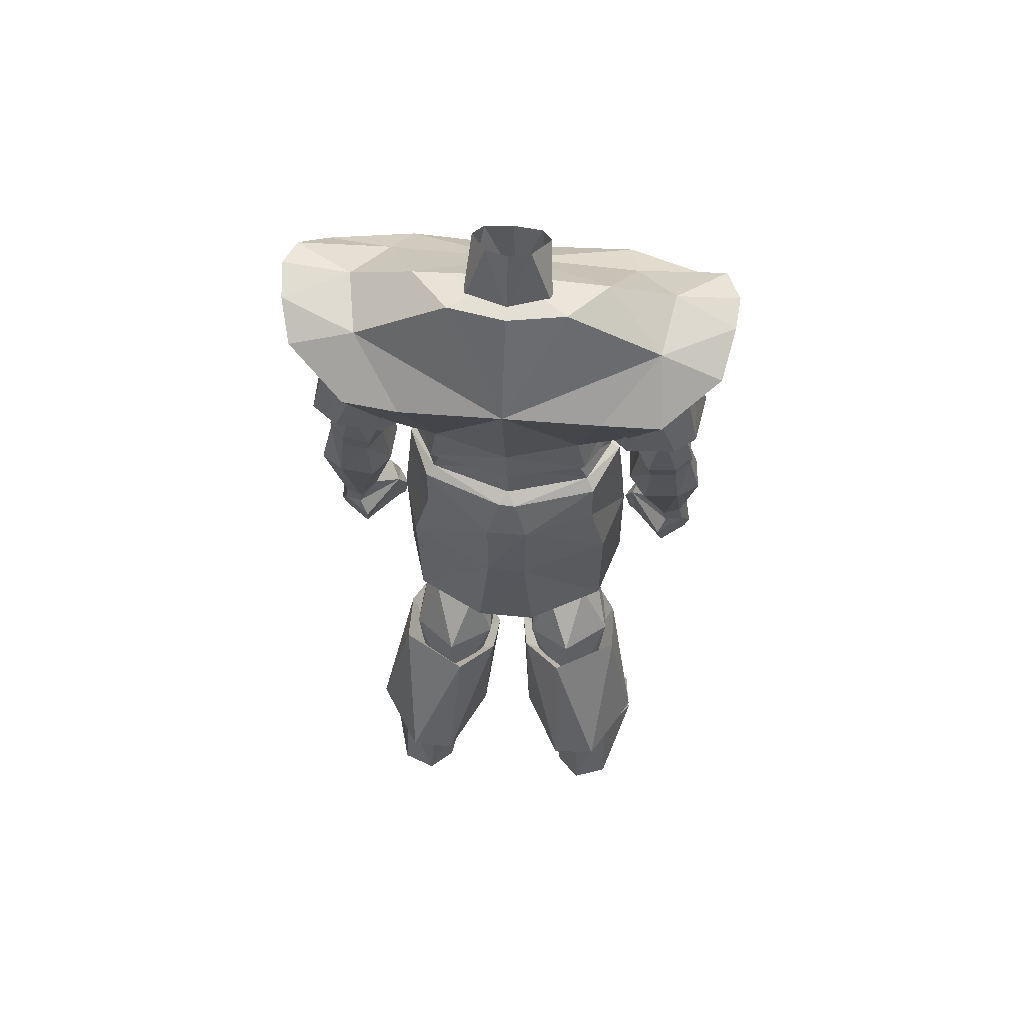
<metadata>
{"format":"obj","ext":"obj","renderer":"f3d","projection":"perspective","resolution":1024,"background":"white","views":[{"elev":55.8,"azim":-174.3,"up":"+Y"}]}
</metadata>
<code>
o ARMOR_MIL_L
v 0.3709 0.5301 -0.08671
v 0.1758 -0.349 -0.05847
v -0.3249 0.2705 -0.1122
v -0.1577 -0.5698 0.1283
v -0.1578 -0.9947 -0.1415
v -0.2536 -0.9856 0.1175
v 0.1709 -0.5614 0.1099
v 0.1712 -0.9956 -0.1496
v 0.2681 -0.9821 0.1085
v 0.00076 -0.134 0.02495
v 0.1865 -0.3138 0.1618
v 0.1484 0.2587 -0.08459
v 0.3378 0.271 -0.1072
v 0.0967 -0.5377 -0.1437
v 0.1518 -0.7353 0.04675
v -0.102 -0.534 -0.1285
v -0.133 -0.7381 0.05908
v -0.2772 0.418 -0.01447
v -0.263 0.2363 0.04519
v 0.2416 0.3522 -0.02721
v 0.1955 0.379 -0.1606
v -0.2088 -0.7048 -0.037
v 0.221 -0.7032 -0.05452
v -0.3716 0.5327 -0.01677
v -0.1303 0.1482 0.1217
v -0.1664 0.3493 0.02871
v -0.115 -0.9318 0.06885
v -0.1745 -0.9443 0.1669
v 0.1285 -0.9315 0.05932
v 0.1896 -0.9419 0.1573
v -0.1758 -0.3729 -0.03285
v -0.1781 -0.3317 0.1797
v 0.3257 0.4806 0.09441
v 0.1316 0.148 0.1247
v 0.0273 -0.5656 -0.006377
v -0.02197 -0.5606 0.003376
v -0.2596 -0.7692 -0.06682
v -0.1397 -0.7123 -0.126
v -0.1107 -0.7811 -0.1927
v -0.0702 -0.7163 -0.07034
v 0.2713 -0.7674 -0.08571
v 0.147 -0.7142 -0.139
v 0.1153 -0.7852 -0.2021
v 0.08097 -0.718 -0.07917
v 0.2119 -0.5321 -0.08059
v -0.2131 -0.5378 -0.05832
v 0.0536 -0.79 -0.06814
v -0.1909 0.3759 -0.1632
v -0.04092 -0.788 -0.06285
v -0.1387 -0.6774 -0.02697
v 0.1473 -0.6692 -0.0346
v -0.1455 0.2575 -0.08375
v 0.1774 0.3575 0.03409
v 0.264 0.4105 -0.1988
v 0.2655 0.235 0.04433
v -0.2618 0.408 -0.2012
v -0.2084 0.3114 -0.1523
v -0.0936 -0.8759 -0.07235
v -0.1588 -0.8432 0.01574
v 0.1066 -0.877 -0.08
v 0.1733 -0.8425 0.005477
v -0.3093 0.4605 0.09533
v 0.2097 0.3115 -0.1524
v 0.2118 0.3216 -0.01242
v 0.1893 0.4297 0.1647
v 0.2062 -0.7827 0.06471
v -0.1945 -0.782 0.0736
v -0.1941 0.2343 0.01817
v -0.1242 0.2369 -0.1205
v 0.2118 0.2746 -0.151
v -0.1901 0.3201 -0.02066
v -0.2498 0.3944 -0.1585
v -0.2085 0.2731 -0.1506
v -0.2131 -0.8658 -0.07888
v 0.2261 -0.8649 -0.08971
v -0.3389 0.2543 -0.01198
v 0.1545 -0.9854 0.16
v -0.1231 -0.7991 0.08005
v 0.1347 -0.8001 0.0706
v -0.1401 -0.9872 0.1691
v -0.2451 0.4019 0.08022
v -0.2733 0.4096 0.107
v 0.1241 0.237 -0.1205
v 0.2461 0.4009 0.08133
v 0.3415 0.2528 -0.01256
v 0.05397 -0.3422 -0.1271
v 0.2078 0.3184 0.09428
v -0.1877 -0.7778 -0.1898
v 0.1923 -0.7805 -0.2039
v 0.105 -0.5762 0.1115
v -0.09136 -0.5785 0.1254
v -0.1893 0.4297 0.1648
v -0.3077 0.4344 0.004651
v 0.2378 -0.9188 0.03766
v -0.2245 -0.921 0.0472
v -0.2104 -0.3665 0.08323
v -0.2086 0.162 0.01769
v -0.1494 0.1645 0.1535
v 0.1878 0.2347 0.01431
v -0.1853 0.2351 0.01527
v -0.09715 0.5759 -0.1198
v -0.3517 0.4761 -0.1444
v 0.194 0.2345 0.01807
v 0.2315 -1.012 -0.1192
v -0.1722 0.3482 0.0589
v 0.1775 0.1485 0.01557
v 0.1505 0.1643 0.156
v 0.137 0.1622 -0.1124
v 0.2089 0.1616 0.01568
v 0.3626 0.5359 0.02939
v -0.2067 0.3183 0.09457
v -0.2163 -1.013 -0.1106
v -8e-05 0.3969 -0.1973
v -0.1376 0.1654 -0.1149
v -0.1173 0.148 -0.087
v 0.1173 0.1478 -0.08656
v -0.1771 0.1486 0.01792
v -0.001176 0.1505 0.1639
v 0.1278 0.238 0.1705
v -0.1165 -1.017 -0.09113
v -0.000808 0.1591 -0.1456
v 0.1309 -1.018 -0.09963
v 0.3078 0.4309 0.002208
v 0.3009 0.4231 -0.106
v -0.1278 0.2379 0.1706
v -0.03662 -0.3177 0.2143
v -0.000924 0.1655 0.1942
v -0.2947 0.4192 -0.1078
v 0.2726 0.4098 0.1102
v 0.2472 0.3946 -0.1584
v -0.1823 -0.9833 0.1788
v 0.1966 -0.9806 0.1698
v 0.09636 0.5758 -0.1198
v 0.2492 0.5004 -0.1245
v 0.2682 0.5293 -0.02183
v -0.001068 0.146 -0.1152
v -0.0339 -0.5487 -0.06648
v 0.03394 -0.555 -0.07712
v 0.2921 0.2779 -0.1474
v -0.289 0.2772 -0.1473
v 2.5e-05 0.3595 0.1953
v 0.2096 -0.3459 0.04997
v -0.2686 0.5263 -0.01691
v -0.2088 -0.5535 0.03871
v 0.3536 0.4858 -0.1462
v 0.2148 -0.5452 0.01689
v -0.2639 -0.9932 0.04637
v 0.2786 -0.9903 0.03751
v -0.01566 0.0552 -0.1359
v -0.1416 0.07741 -0.07483
v 0.1386 0.07753 -0.0737
v -0.001483 0.07225 -0.1157
v -0.161 0.245 -0.02071
v -0.349 0.5191 0.04782
v 0.1598 0.575 -0.0492
v -0.04741 -0.3662 -0.1132
v -0.1793 0.07465 0.01041
v -0.1589 0.06169 0.1304
v -0.1954 0.06473 0.008878
v -0.1538 0.05715 -0.0901
v 0.1751 0.07467 0.0121
v 0.1403 0.07595 0.125
v 0.1918 0.06375 0.01167
v -0.1614 0.5751 -0.0492
v 0.03313 -0.01097 -0.1522
v 0.2017 0.3759 0.05425
v 0.1306 0.3159 0.1758
v 0.1502 0.06249 -0.08643
v -0.2017 0.4603 0.09026
v -0.1304 0.3159 0.1759
v 0.04403 -0.3021 0.2019
v -0.1142 -0.9965 0.08732
v -0.2517 0.4993 -0.1211
v 0.1289 -0.9959 0.07838
v -0.01703 0.06047 0.1757
v -0.00145 0.07792 0.1641
v 0.2171 0.4784 0.08653
v -0.3674 0.521 -0.07121
v 0.3783 0.5456 -0.02401
v -3.8e-05 0.5723 -0.1351
v -0.166 -0.1192 0.1577
v -0.1564 -0.01541 0.1318
v -0.03791 -0.01249 -0.1509
v -0.1453 0.07645 0.1243
v 0.1637 0.245 -0.02168
v 0.1536 0.05708 0.1322
v 0.2108 -0.1182 0.02781
v -9.3e-05 0.2146 -0.1429
v 0.1792 -0.1261 -0.07976
v 0.1502 -0.0122 -0.09064
v 0.03326 -0.1359 -0.1499
v 0.01375 0.05959 0.1755
v 0.1505 -0.01421 0.1316
v 0.166 -0.112 0.1486
v 0.1602 -0.8554 -0.1532
v -0.179 -0.1443 -0.0698
v -0.1544 -0.01909 -0.08977
v -0.1515 -0.8535 -0.1428
v -3.7e-05 0.5868 -0.05248
v 2e-06 0.2291 0.1859
v 0.01356 0.05627 -0.1354
v -0.1633 0.3999 -0.1975
v 0.1988 -0.008352 0.01988
v -4.1e-05 0.5074 0.05648
v -0.2027 -0.01381 0.01951
v -0.2109 -0.1324 0.0364
v -0.03659 -0.1131 0.191
v 0.1726 0.394 -0.1981
v -2e-05 0.4221 0.1618
v 0.03842 0.01325 0.1665
v -0.03156 0.01554 0.168
v -0.03491 -0.1525 -0.1417
v 0.03922 -0.1093 0.182
v -0.12 -0.6674 0.03479
v -0.03821 -0.1847 -0.07251
v -0.02806 -0.1502 0.1452
v 0.1247 -0.6635 0.01869
v 0.03706 -0.1784 -0.08411
v 0.04225 -0.1552 0.1314
v -0.176 0.2679 -0.004835
v -0.2245 -0.2116 0.07135
v -0.2686 0.3071 -0.1422
v 0.2227 -0.2154 0.06284
v 0.1796 0.266 -0.006193
v 0.302 0.303 -0.1037
v 0.1267 -0.6706 -0.1361
v -0.1324 -0.6675 -0.1191
v 0.1735 -0.1556 0.01988
v -0.1635 -0.1561 0.02444
v 0.2889 -0.2197 -0.007676
v -0.2899 -0.213 -6.9e-05
v 0.07357 0.568 -0.09281
v 0.000459 0.4857 0.02874
v -0.07136 0.5671 -0.09021
v 0.04817 0.6337 0.006623
v -0.2752 -0.1891 0.1065
v -0.2745 0.2744 0.01718
v 0.2769 0.2755 0.01742
v -0.0357 0.6716 -0.07997
v -0.04637 0.6333 0.006285
v 0.2079 0.2917 -0.1145
v 0.03754 0.6716 -0.07844
v -0.3068 0.06352 -0.08965
v -0.3417 -0.1865 0.03271
v -0.1128 -0.1386 0.1479
v 0.2733 -0.1929 0.09808
v -0.08247 -0.6925 -0.05694
v -0.2646 0.1853 -0.01664
v -0.265 -0.06849 0.05509
v 0.3408 -0.1931 0.02508
v 0.08232 -0.6915 -0.07108
v 0.1252 -0.1444 0.1296
v -0.2026 0.2943 -0.1129
v -0.1734 -0.6826 -0.05885
v 0.1679 -0.6861 -0.07502
v 0.1882 -0.4989 0.000926
v -0.04501 -0.5107 -0.05409
v -0.1069 -0.1813 -0.07923
v -0.1889 -0.4952 0.01698
v 0.0416 -0.512 -0.06281
v 0.1498 -0.4004 -0.04138
v -0.1452 -0.3985 -0.0195
v -0.1194 -0.4883 -0.1082
v 0.2264 -0.124 0.02838
v 0.2585 0.1862 -0.0127
v 0.2815 -0.1662 -0.03138
v 0.2647 -0.07431 0.04322
v 0.1017 -0.1727 -0.08523
v -0.2264 -0.1192 0.03925
v 0.1156 -0.4967 -0.1217
v -0.000848 -0.1759 0.01879
v -0.3093 0.2872 -0.02981
v 0.3066 0.06918 -0.09337
v 0.2703 0.3053 -0.137
v -0.3254 -0.07819 0.03115
v -0.2635 -0.08424 0.006984
v 0.1331 -0.3597 0.1225
v 0.08924 -0.4449 0.09183
v 0.07417 -0.4008 -0.04541
v -0.07322 -0.4016 -0.02772
v 0.2248 0.1669 -0.03184
v -0.1191 -0.3634 0.1436
v -0.0771 -0.4479 0.1081
v 0.2969 0.1785 -0.02312
v 0.2638 -0.09096 -0.004246
v 0.2188 0.07826 -0.06417
v 0.2951 -0.1361 -0.01965
v -0.1951 -0.4952 -0.04231
v 0.3122 0.2894 -0.02888
v 0.0421 -0.4018 0.01939
v -0.03938 -0.4032 0.03666
v 0.009901 -0.172 0.02487
v -0.2295 0.1658 -0.03426
v -0.2186 0.07465 -0.06157
v -0.2947 -0.1289 -0.009929
v -0.06364 0.6504 -0.02819
v 0.2523 -0.2027 0.071
v 0.227 -0.2117 0.06023
v 0.2551 -0.1513 0.07721
v -0.2814 -0.1588 -0.02232
v -0.254 -0.1986 0.07947
v -0.2288 -0.2078 0.0688
v -0.2562 -0.1472 0.08694
v 0.06417 0.6502 -0.0261
v 0.237 -0.2122 0.05059
v -0.2386 -0.2078 0.05903
v 0.1915 -0.5034 -0.05866
v -0.2399 -0.2025 0.09184
v 0.238 -0.206 0.08326
v -0.2492 0.1838 -0.1235
v 0.3026 -0.07236 0.04505
v 0.000449 0.5674 -0.112
v -0.3251 -0.1349 0.000233
v 0.3421 0.07693 -0.07172
v 0.2426 0.193 -0.1194
v 0.03727 -0.509 -0.001538
v 0.000133 0.6759 -0.09213
v -0.1629 -0.3984 0.05154
v -0.3036 0.1888 -0.02737
v -0.2135 0.09432 -0.005502
v -0.232 -0.1524 0.08664
v 0.2617 0.1043 0.01831
v -0.3024 -0.06648 0.05653
v 0.2377 0.2684 0.02408
v 0.2309 -0.1561 0.07673
v 0.1707 -0.4005 0.02854
v -0.2348 0.2681 0.024
v 0.3128 0.1787 -0.0452
v -0.2139 -0.1678 0.06389
v 0.2128 -0.1719 0.05416
v 0.00138 0.6244 0.01979
v 0.3253 -0.1423 -0.008969
v 0.3256 -0.08446 0.01996
v 0.3365 0.09046 -0.02778
v 0.2134 0.09595 -0.006913
v -0.298 0.302 -0.1041
v -0.0376 -0.5125 0.007122
v 0.06229 0.5623 -0.03627
v -0.2632 0.1023 0.02047
v 0.3179 0.1742 -0.08215
v -0.2431 -0.1038 0.07064
v -0.05974 0.5616 -0.03408
v -0.2476 0.06247 -0.09529
v 0.243 -0.1078 0.05947
v -0.3226 0.1635 -0.08433
v -0.318 0.1705 -0.04784
v -0.3424 0.07078 -0.06838
v 0.1324 -0.4412 0.09299
v 0.2827 -0.1771 0.1014
v -0.2844 -0.1732 0.1101
v -0.313 0.09838 0.01018
v -0.1253 -0.4409 0.1122
v -0.2319 0.1594 -0.07243
v 0.2476 0.068 -0.09842
v -0.2551 0.1553 -0.1121
v -0.3376 0.08515 -0.02525
v 0.2278 0.1623 -0.07033
v 0.3115 0.1022 0.007898
v -0.06329 -0.3699 0.1361
v 0.3322 -0.2058 0.01935
v 0.2511 0.1621 -0.1103
v -0.3333 -0.1991 0.02676
v 0.07445 -0.3638 0.1184
v -0.2983 0.1585 -0.1103
v 0.183 0.2759 -0.05317
v -0.3179 -0.09558 -0.00826
v -0.1785 0.2786 -0.05149
v 0.3185 -0.1025 -0.01895
v -0.2245 0.1812 -0.03699
v 0.2908 -0.1036 -0.02942
v -0.2905 -0.09655 -0.01844
v -0.1661 -0.2734 0.04872
v -0.3021 0.1727 -0.02593
v 0.2972 0.193 -0.02324
v -0.3236 0.1888 -0.09262
v 0.2188 0.1803 -0.03331
v 0.2604 0.1747 -0.01195
v 0.3125 0.1972 -0.04519
v -0.3191 0.1898 -0.04939
v 0.1759 -0.2749 0.03032
v 0.294 0.1689 -0.1084
v -0.2656 0.1719 -0.01472
v -0.2961 0.1881 -0.1211
v 0.2193 0.1829 -0.07188
v -0.2251 0.1807 -0.07559
v 0.3166 0.2012 -0.08842
v 0.289 0.2013 -0.1167
f 271 291 215
f 245 372 282
f 218 290 292
f 261 380 326
f 275 356 347
f 343 371 243
f 314 334 333
f 361 286 357
f 277 326 380
f 292 290 363
f 372 318 282
f 359 291 271
f 277 380 252
f 318 372 262
f 335 286 267
f 311 333 358
f 276 371 294
f 351 275 323
f 240 342 233
f 235 233 338
f 242 304 232
f 231 302 236
f 269 302 231
f 275 351 356
f 322 335 267
f 234 296 239
f 232 312 242
f 331 240 233
f 273 370 354
f 242 312 317
f 366 347 243
f 355 243 364
f 236 362 231
f 366 243 371
f 216 245 359
f 246 298 230
f 267 311 322
f 263 257 227
f 369 327 248
f 249 320 339
f 339 323 249
f 350 303 341
f 230 360 246
f 314 333 368
f 226 260 270
f 363 252 219
f 249 294 320
f 227 254 288
f 307 255 226
f 256 255 307
f 348 255 256
f 227 257 247
f 247 337 283
f 280 215 291
f 288 254 259
f 259 254 352
f 251 260 226
f 278 316 251
f 261 268 228
f 290 218 279
f 229 258 262
f 280 258 215
f 288 263 227
f 263 280 257
f 230 298 264
f 344 299 349
f 324 376 265
f 378 225 289
f 264 266 230
f 332 360 230
f 264 325 344
f 287 264 285
f 218 268 279
f 341 321 269
f 276 269 295
f 279 270 260
f 226 270 307
f 216 359 271
f 237 379 319
f 273 361 381
f 273 314 368
f 340 273 381
f 244 350 275
f 366 275 347
f 249 269 276
f 249 276 294
f 363 277 252
f 255 348 217
f 278 217 348
f 278 251 217
f 261 279 268
f 261 270 279
f 262 280 263
f 258 280 262
f 376 324 224
f 241 384 365
f 245 282 359
f 214 352 254
f 352 214 283
f 214 247 283
f 374 324 265
f 311 358 322
f 285 264 267
f 286 285 267
f 286 370 285
f 354 370 286
f 264 287 266
f 370 273 368
f 263 288 262
f 288 318 262
f 238 378 289
f 290 279 260
f 260 251 316
f 257 280 291
f 337 247 257
f 292 363 219
f 327 369 220
f 385 253 367
f 294 371 343
f 294 355 353
f 231 313 300
f 231 300 269
f 296 342 240
f 305 264 297
f 299 309 297
f 299 344 325
f 299 298 246
f 313 295 300
f 300 295 269
f 301 269 306
f 301 308 303
f 321 341 303
f 236 302 303
f 235 338 304
f 309 305 297
f 264 305 330
f 301 306 308
f 329 306 269
f 261 307 270
f 261 326 307
f 221 308 306
f 269 321 329
f 305 309 223
f 330 325 264
f 222 253 310
f 253 385 310
f 311 344 349
f 333 311 349
f 234 239 312
f 231 362 313
f 275 313 244
f 273 340 314
f 328 314 340
f 315 241 274
f 384 241 315
f 278 290 316
f 290 260 316
f 312 239 317
f 352 318 259
f 259 318 288
f 327 319 248
f 339 351 323
f 382 320 293
f 294 293 320
f 308 221 321
f 321 303 308
f 358 377 322
f 377 335 322
f 350 341 323
f 350 323 275
f 238 324 374
f 325 223 309
f 309 299 325
f 256 326 348
f 307 326 256
f 327 237 319
f 378 238 374
f 334 358 333
f 329 321 221
f 221 306 329
f 223 325 330
f 330 305 223
f 235 331 233
f 266 287 332
f 266 332 230
f 333 349 250
f 250 332 333
f 314 328 334
f 328 358 334
f 335 377 281
f 281 286 335
f 243 345 364
f 337 291 283
f 337 257 291
f 338 232 304
f 382 351 339
f 320 382 339
f 225 378 386
f 274 225 386
f 249 323 341
f 249 341 269
f 296 234 342
f 243 355 343
f 355 294 343
f 344 311 267
f 264 344 267
f 379 336 375
f 375 336 222
f 379 237 272
f 336 379 272
f 345 243 347
f 347 346 345
f 278 348 277
f 326 277 348
f 250 349 246
f 299 246 349
f 236 350 244
f 350 236 303
f 346 351 373
f 351 382 373
f 282 352 283
f 352 282 318
f 293 294 353
f 385 220 369
f 361 273 354
f 286 361 354
f 355 383 310
f 385 355 310
f 346 347 356
f 351 346 356
f 286 281 357
f 224 384 376
f 358 328 284
f 377 358 284
f 359 282 283
f 283 291 359
f 250 360 332
f 246 360 250
f 387 361 315
f 361 384 315
f 313 362 244
f 244 362 236
f 278 277 363
f 363 290 278
f 310 383 222
f 222 383 375
f 384 224 365
f 295 313 366
f 275 366 313
f 220 385 367
f 368 332 287
f 332 368 333
f 369 382 293
f 293 385 369
f 287 370 368
f 285 370 287
f 366 371 295
f 295 371 276
f 245 229 372
f 372 229 262
f 319 346 373
f 382 319 373
f 328 374 284
f 374 377 284
f 346 375 345
f 383 345 375
f 377 376 281
f 384 281 376
f 377 374 265
f 376 377 265
f 328 386 378
f 374 328 378
f 375 346 379
f 346 319 379
f 380 261 228
f 252 380 228
f 274 387 315
f 386 387 274
f 319 382 248
f 382 369 248
f 345 383 364
f 383 355 364
f 384 361 357
f 281 384 357
f 355 385 353
f 385 293 353
f 386 328 340
f 340 387 386
f 387 340 381
f 361 387 381
f 31 196 212
f 11 194 213
f 11 10 142
f 187 11 142
f 212 156 31
f 156 10 31
f 187 194 11
f 189 187 142
f 139 130 124
f 85 84 55
f 3 18 76
f 73 18 140
f 96 206 196
f 92 170 141
f 70 139 20
f 20 85 55
f 130 139 70
f 166 99 84
f 133 134 113
f 76 93 3
f 181 206 96
f 82 111 170
f 153 26 105
f 71 52 48
f 213 171 11
f 10 11 171
f 96 196 31
f 10 96 31
f 134 133 155
f 84 85 123
f 167 141 200
f 129 167 87
f 140 72 73
f 128 3 93
f 18 52 153
f 26 153 52
f 64 12 53
f 103 87 119
f 130 54 145
f 134 208 113
f 20 185 12
f 185 53 12
f 113 83 188
f 48 73 72
f 57 48 72
f 48 57 71
f 199 164 204
f 93 76 81
f 21 63 54
f 83 113 208
f 63 21 64
f 21 12 64
f 204 65 177
f 65 167 129
f 68 71 57
f 26 111 82
f 69 57 202
f 69 68 57
f 20 12 70
f 12 21 70
f 111 26 71
f 52 71 26
f 72 56 57
f 102 128 178
f 18 73 52
f 73 48 52
f 18 19 76
f 19 81 76
f 81 62 154
f 82 105 26
f 82 170 92
f 105 82 62
f 83 208 63
f 83 63 103
f 129 166 84
f 123 110 84
f 13 85 20
f 123 85 13
f 2 10 86
f 86 191 2
f 53 87 64
f 166 129 87
f 82 92 62
f 169 62 92
f 93 178 128
f 81 154 93
f 10 32 96
f 96 32 181
f 114 97 68
f 98 68 97
f 98 97 25
f 107 127 118
f 20 55 99
f 55 84 99
f 18 100 19
f 81 19 100
f 101 173 164
f 199 101 164
f 128 102 56
f 173 101 113
f 103 64 87
f 64 103 63
f 62 81 105
f 100 105 81
f 107 109 103
f 103 109 108
f 34 109 107
f 34 107 118
f 83 103 108
f 83 108 188
f 109 106 116
f 34 106 109
f 33 84 110
f 155 204 177
f 68 125 111
f 71 68 111
f 173 113 202
f 202 113 69
f 69 114 68
f 188 69 113
f 114 115 97
f 136 115 121
f 121 108 116
f 108 109 116
f 25 97 117
f 97 115 117
f 25 118 98
f 181 32 207
f 119 107 103
f 119 127 107
f 114 121 115
f 69 188 114
f 179 123 1
f 13 124 123
f 124 1 123
f 145 124 130
f 125 68 98
f 170 200 141
f 126 32 10
f 207 32 126
f 98 118 127
f 98 127 125
f 56 72 128
f 72 140 128
f 129 33 65
f 84 33 129
f 54 130 21
f 70 21 130
f 199 180 101
f 180 113 101
f 134 135 1
f 54 134 145
f 135 179 1
f 177 110 135
f 136 121 116
f 189 2 191
f 139 13 20
f 124 13 139
f 140 18 3
f 3 128 140
f 209 141 65
f 65 141 167
f 142 10 2
f 189 142 2
f 173 178 143
f 169 154 62
f 134 1 145
f 124 145 1
f 136 151 152
f 150 136 152
f 136 150 115
f 157 115 150
f 151 136 116
f 116 161 151
f 151 201 152
f 149 150 152
f 100 18 153
f 105 100 153
f 143 24 154
f 24 93 154
f 135 155 177
f 155 135 134
f 156 86 10
f 156 212 86
f 115 157 117
f 157 25 117
f 184 118 25
f 25 157 184
f 159 184 157
f 150 159 157
f 160 150 149
f 159 150 160
f 161 116 106
f 34 161 106
f 161 34 162
f 118 162 34
f 162 163 161
f 163 151 161
f 143 164 173
f 169 204 164
f 168 165 201
f 86 212 191
f 87 53 166
f 99 166 53
f 167 200 119
f 167 119 87
f 168 151 163
f 201 151 168
f 143 169 164
f 143 154 169
f 170 125 200
f 170 111 125
f 171 126 10
f 171 213 126
f 173 102 178
f 56 102 173
f 184 176 118
f 162 118 176
f 158 175 176
f 176 192 186
f 177 65 33
f 177 33 110
f 178 24 143
f 93 24 178
f 110 179 135
f 179 110 123
f 113 180 133
f 199 133 180
f 205 181 182
f 181 211 182
f 175 158 182
f 158 205 182
f 149 183 160
f 183 149 165
f 184 158 176
f 158 184 159
f 99 185 20
f 53 185 99
f 176 186 162
f 163 162 186
f 194 187 203
f 187 190 203
f 121 114 188
f 108 121 188
f 187 189 190
f 189 165 190
f 165 168 190
f 168 203 190
f 165 189 191
f 191 183 165
f 192 176 175
f 207 126 213
f 203 186 193
f 192 193 186
f 210 194 193
f 194 203 193
f 197 196 206
f 183 196 197
f 205 160 197
f 160 183 197
f 199 155 133
f 199 204 155
f 125 127 200
f 119 200 127
f 149 152 201
f 149 201 165
f 57 56 202
f 56 173 202
f 186 203 163
f 163 203 168
f 204 169 92
f 204 209 65
f 159 205 158
f 160 205 159
f 205 206 181
f 197 206 205
f 211 181 207
f 207 210 211
f 63 208 54
f 208 134 54
f 209 92 141
f 204 92 209
f 192 210 193
f 210 192 175
f 210 175 211
f 211 175 182
f 212 196 183
f 191 212 183
f 213 194 210
f 213 210 207
f 147 74 112
f 40 58 198
f 75 148 104
f 60 44 195
f 79 90 35
f 146 7 66
f 91 78 36
f 4 144 67
f 59 74 95
f 46 88 37
f 78 49 36
f 58 40 59
f 75 61 94
f 89 45 41
f 47 79 35
f 44 60 61
f 95 27 59
f 172 120 58
f 95 28 27
f 80 147 112
f 29 94 61
f 122 174 60
f 30 94 29
f 148 77 104
f 51 35 90
f 14 43 138
f 50 91 36
f 39 16 137
f 37 22 17
f 37 67 144
f 38 198 22
f 22 37 88
f 22 88 38
f 40 49 78
f 49 40 38
f 198 38 40
f 23 41 15
f 66 41 146
f 195 42 23
f 41 23 89
f 89 23 42
f 47 44 79
f 44 47 42
f 42 195 44
f 45 89 14
f 146 51 7
f 88 46 16
f 50 144 4
f 138 43 47
f 43 42 47
f 39 137 49
f 38 39 49
f 50 137 16
f 50 16 46
f 51 14 138
f 51 45 14
f 58 59 27
f 172 58 27
f 17 59 40
f 59 17 22
f 61 60 29
f 60 174 29
f 61 15 44
f 15 61 23
f 66 15 41
f 15 79 44
f 17 67 37
f 78 17 40
f 74 22 198
f 22 74 59
f 23 75 195
f 75 23 61
f 30 29 77
f 30 132 9
f 91 67 78
f 17 78 67
f 66 90 79
f 79 15 66
f 27 28 80
f 131 28 6
f 39 38 88
f 16 39 88
f 42 43 89
f 43 14 89
f 66 7 90
f 51 90 7
f 4 67 91
f 50 4 91
f 148 75 94
f 30 9 94
f 74 147 95
f 6 28 95
f 8 75 104
f 174 122 104
f 74 5 112
f 120 172 112
f 58 120 5
f 5 120 112
f 122 60 8
f 122 8 104
f 147 80 131
f 28 131 80
f 77 148 132
f 132 30 77
f 137 36 49
f 137 50 36
f 35 138 47
f 35 51 138
f 144 46 37
f 144 50 46
f 45 146 41
f 51 146 45
f 6 95 147
f 6 147 131
f 94 9 148
f 148 9 132
f 172 80 112
f 80 172 27
f 77 174 104
f 174 77 29
f 75 8 195
f 60 195 8
f 5 74 198
f 198 58 5

</code>
